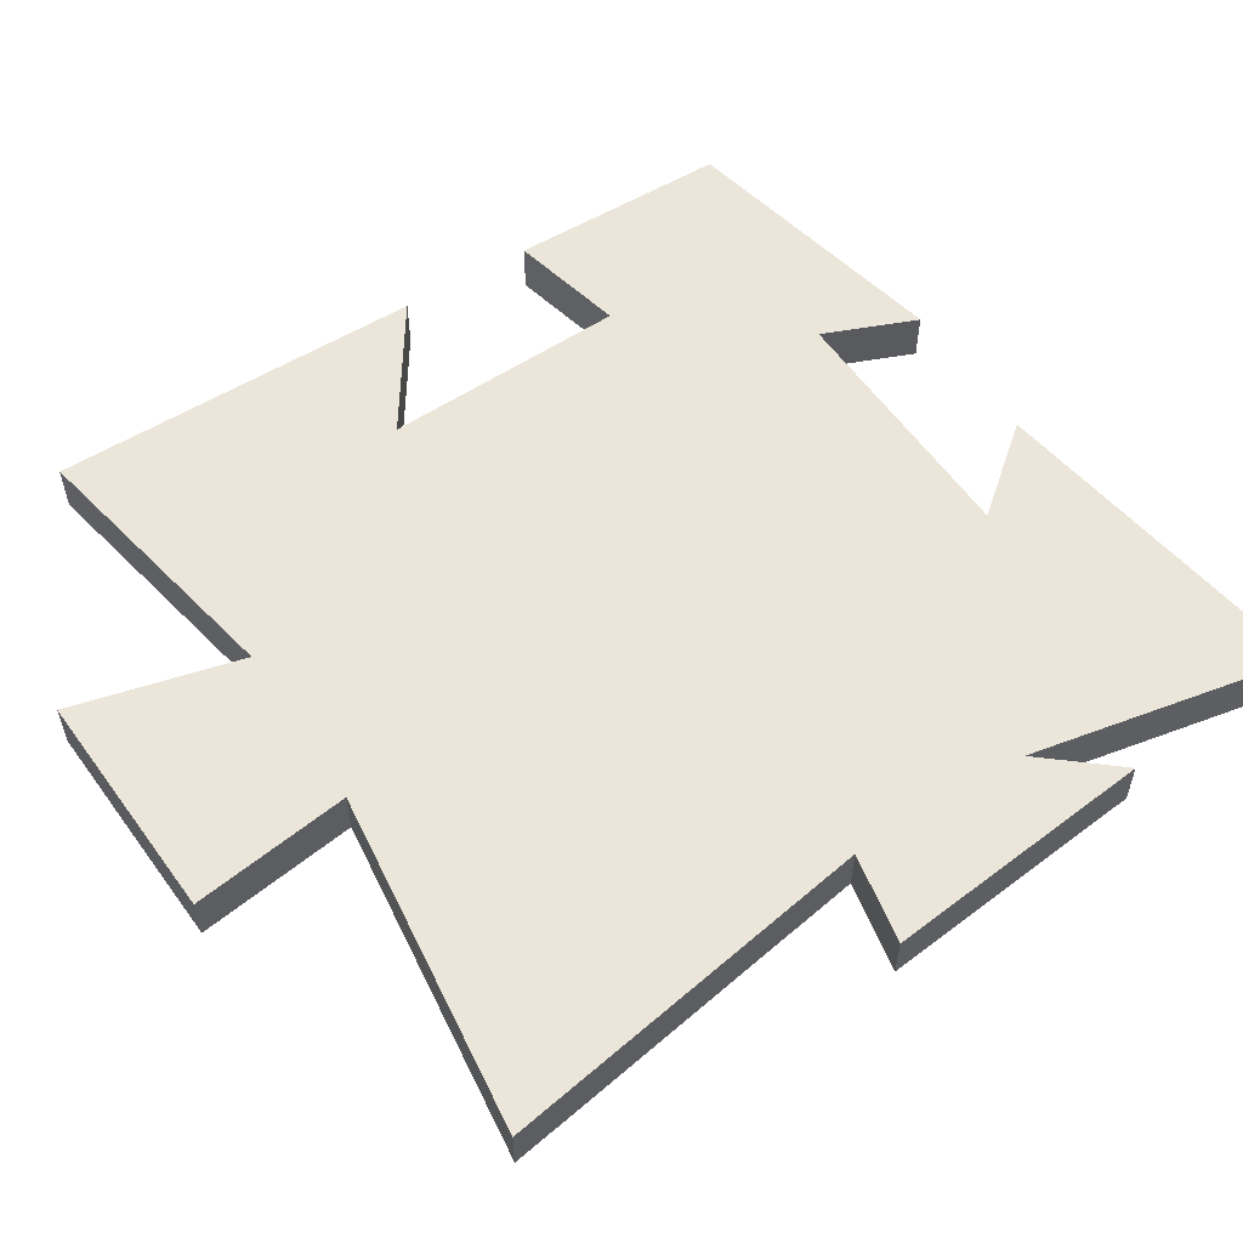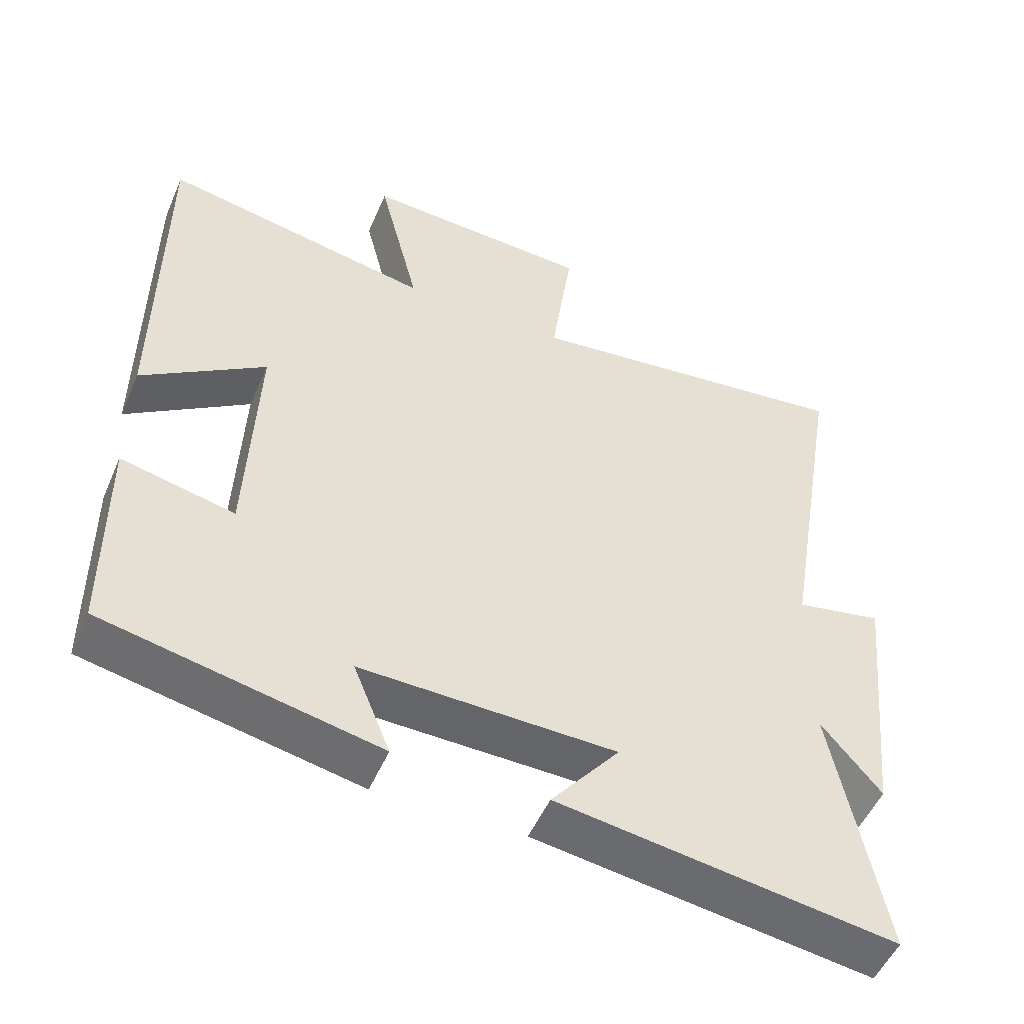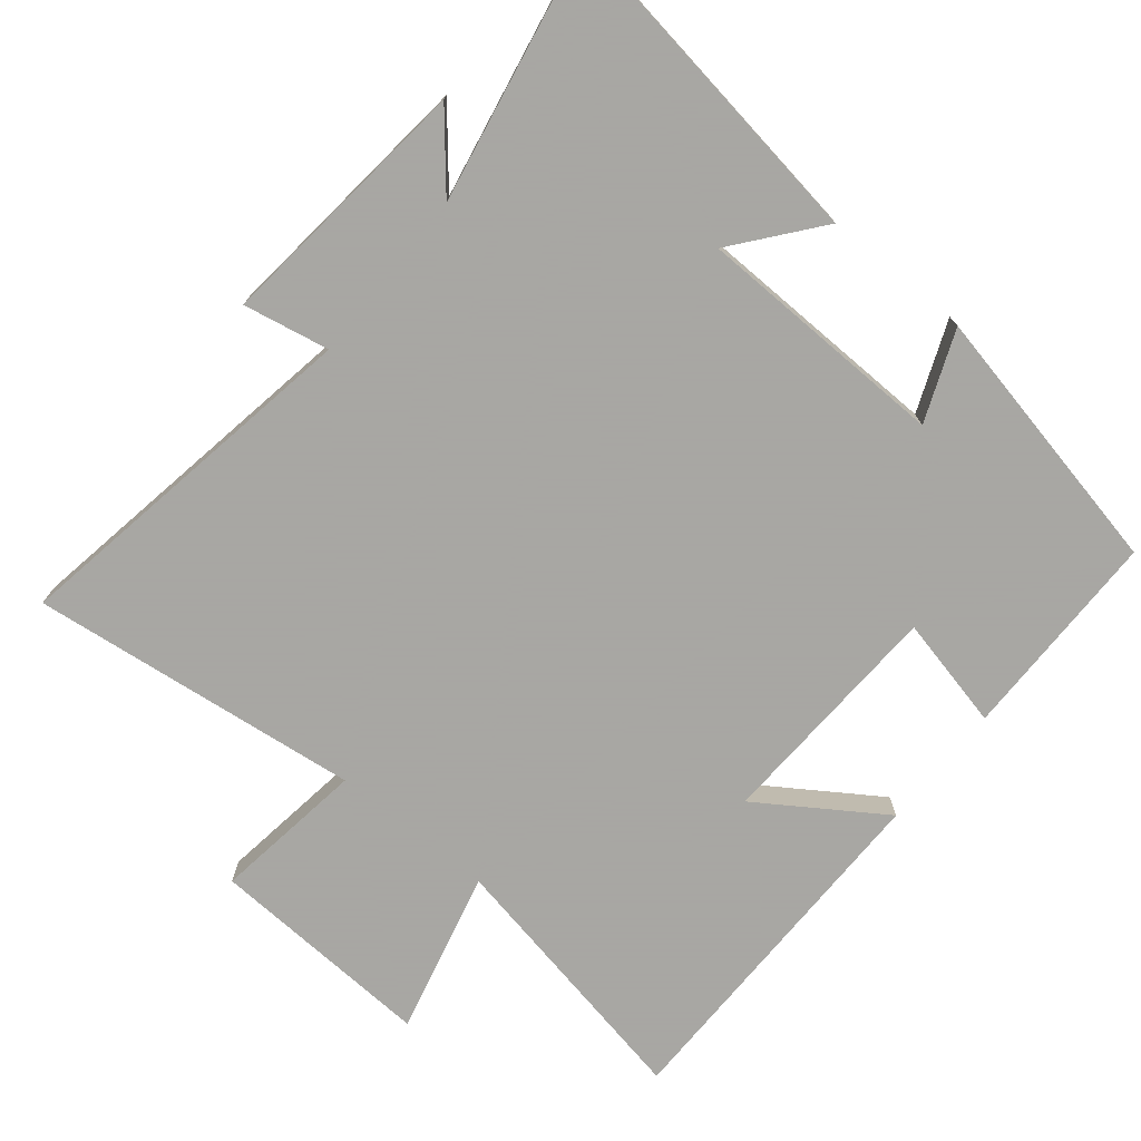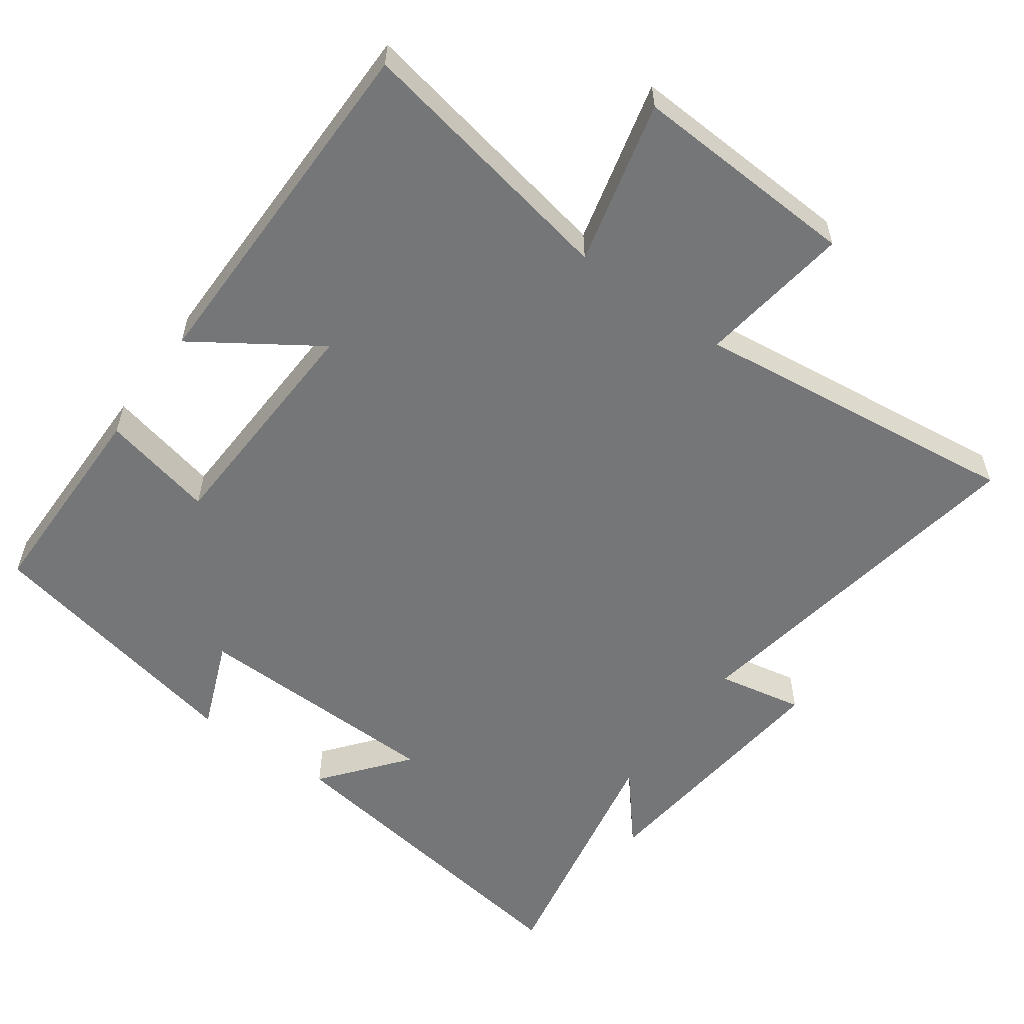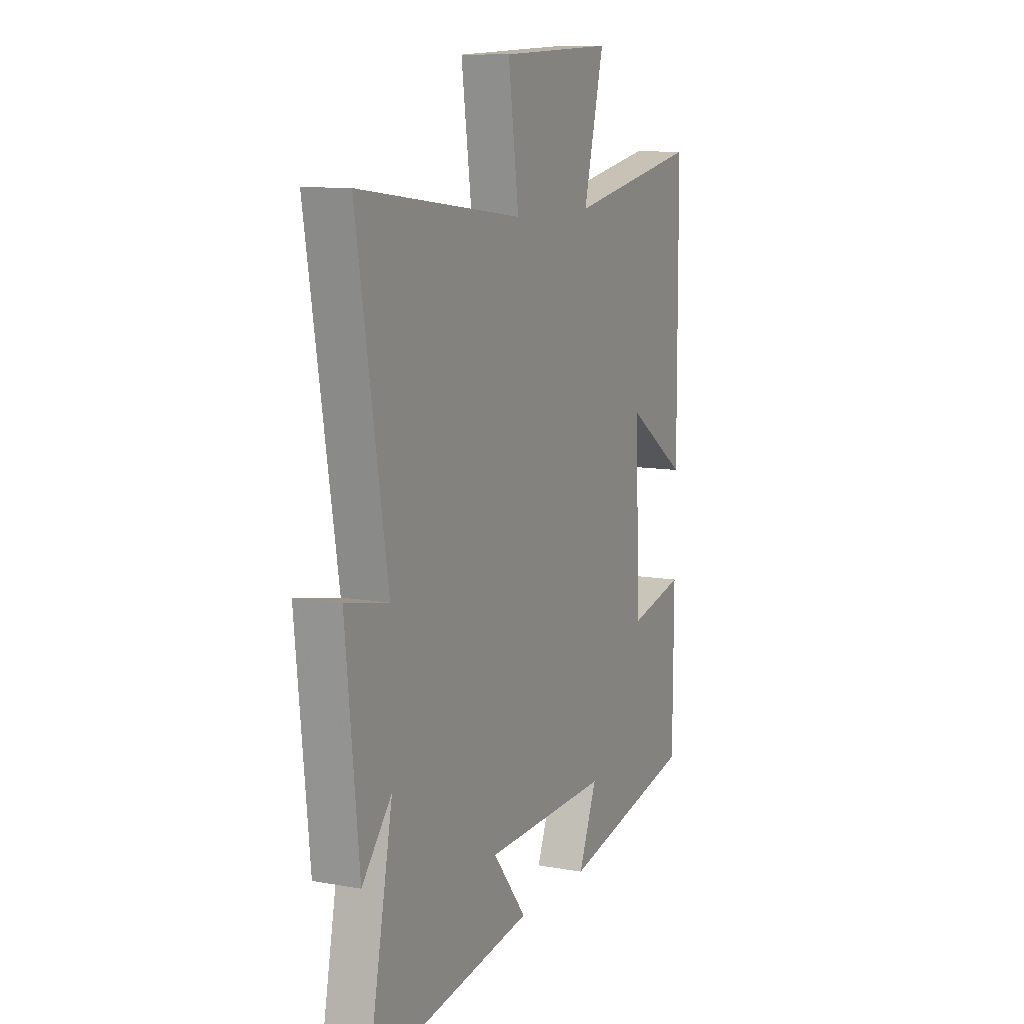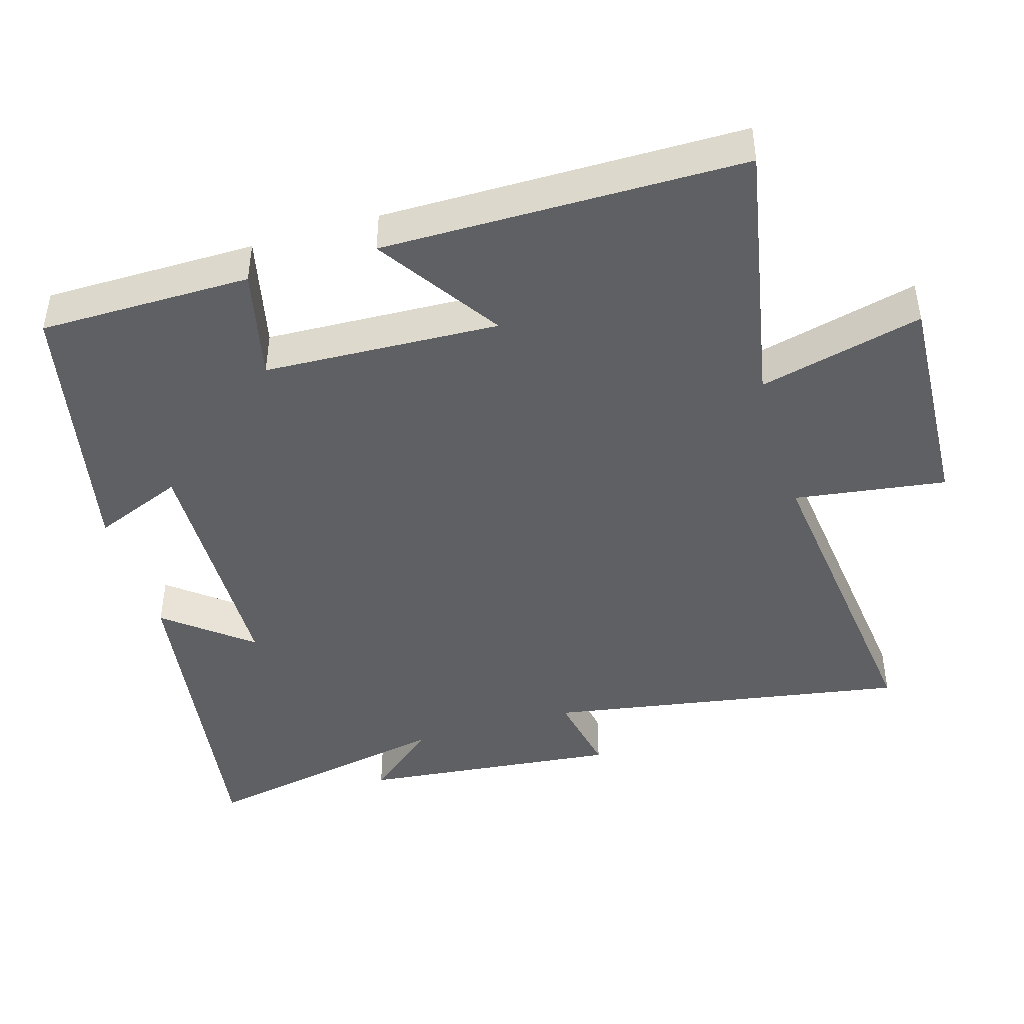
<metadata>
{"format":"obj","ext":"obj","renderer":"f3d","projection":"perspective","resolution":1024,"background":"white","views":[{"elev":55.8,"azim":57.4,"up":"+Y"},{"elev":-51.2,"azim":-23.0,"up":"+Z"},{"elev":-74.4,"azim":140.7,"up":"+Y"},{"elev":-56.7,"azim":-35.8,"up":"+Y"},{"elev":10.3,"azim":114.7,"up":"+Z"},{"elev":-44.5,"azim":-73.5,"up":"+Y"}]}
</metadata>
<code>
v 0.571 0.07 -0.569
v 0.097 0.07 -0.5
v 0.193 0.07 -0.38
v -0.165 0.07 -0.372
v -0.113 0.07 -0.5
v -0.498 0.07 -0.421
v -0.5 0.07 -0.121
v -0.34 0.07 -0.157
v -0.326 0.07 0.177
v -0.5 0.07 0.061
v -0.498 0.07 0.572
v -0.117 0.07 0.5
v -0.175 0.07 0.732
v 0.147 0.07 0.716
v 0.117 0.07 0.5
v 0.586 0.07 0.557
v 0.5 0.07 0.042
v 0.622 0.07 0.066
v 0.584 0.07 -0.304
v 0.5 0.07 -0.204
v 0.571 0 -0.569
v 0.097 0 -0.5
v 0.193 0 -0.38
v -0.165 0 -0.372
v -0.113 0 -0.5
v -0.498 0 -0.421
v -0.5 0 -0.121
v -0.34 0 -0.157
v -0.326 0 0.177
v -0.5 0 0.061
v -0.498 0 0.572
v -0.117 0 0.5
v -0.175 0 0.732
v 0.147 0 0.716
v 0.117 0 0.5
v 0.586 0 0.557
v 0.5 0 0.042
v 0.622 0 0.066
v 0.584 0 -0.304
v 0.5 0 -0.204
f 17 18 19 20
f 15 16 17
f 15 17 20
f 12 13 14 15
f 12 15 20 1
f 9 10 11 12
f 8 9 12
f 5 6 7 8
f 4 5 8
f 3 4 8 12
f 1 2 3
f 1 3 12
f 40 39 38 37
f 37 36 35
f 40 37 35
f 35 34 33 32
f 21 40 35 32
f 32 31 30 29
f 32 29 28
f 28 27 26 25
f 28 25 24
f 32 28 24 23
f 23 22 21
f 32 23 21
f 1 21 22 2
f 2 22 23 3
f 3 23 24 4
f 4 24 25 5
f 5 25 26 6
f 6 26 27 7
f 7 27 28 8
f 8 28 29 9
f 9 29 30 10
f 10 30 31 11
f 11 31 32 12
f 12 32 33 13
f 13 33 34 14
f 14 34 35 15
f 15 35 36 16
f 16 36 37 17
f 17 37 38 18
f 18 38 39 19
f 19 39 40 20
f 20 40 21 1

</code>
